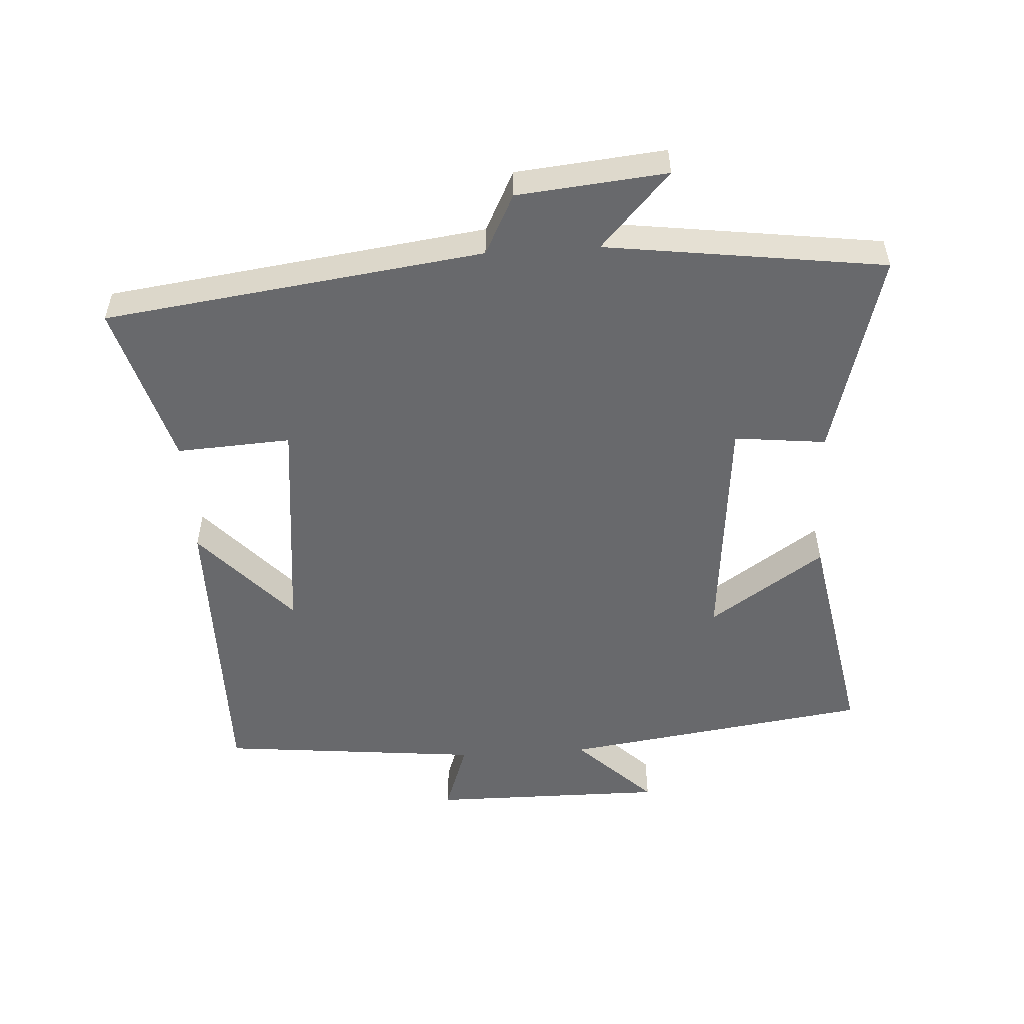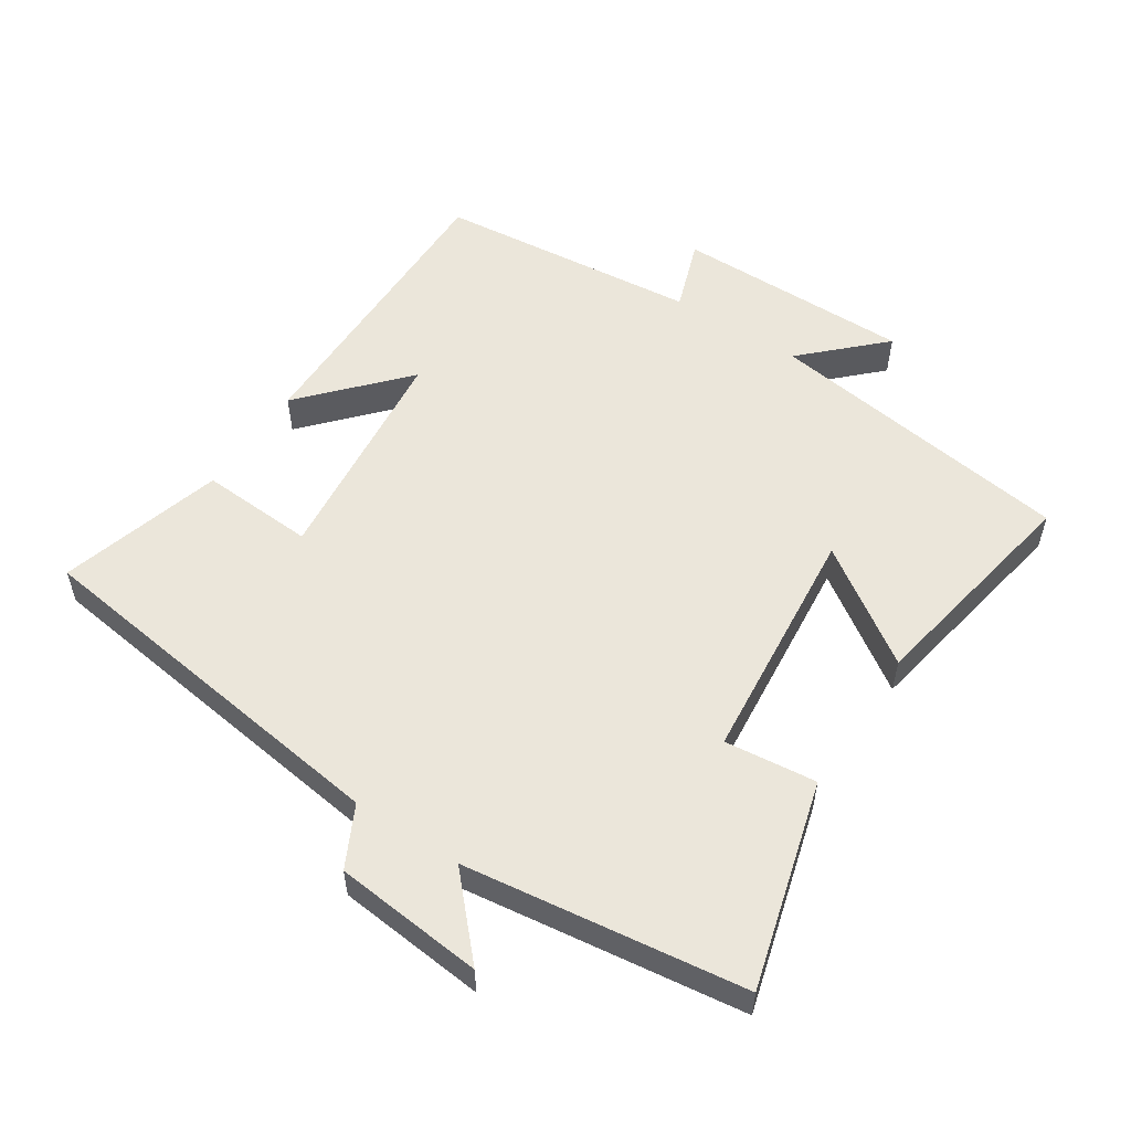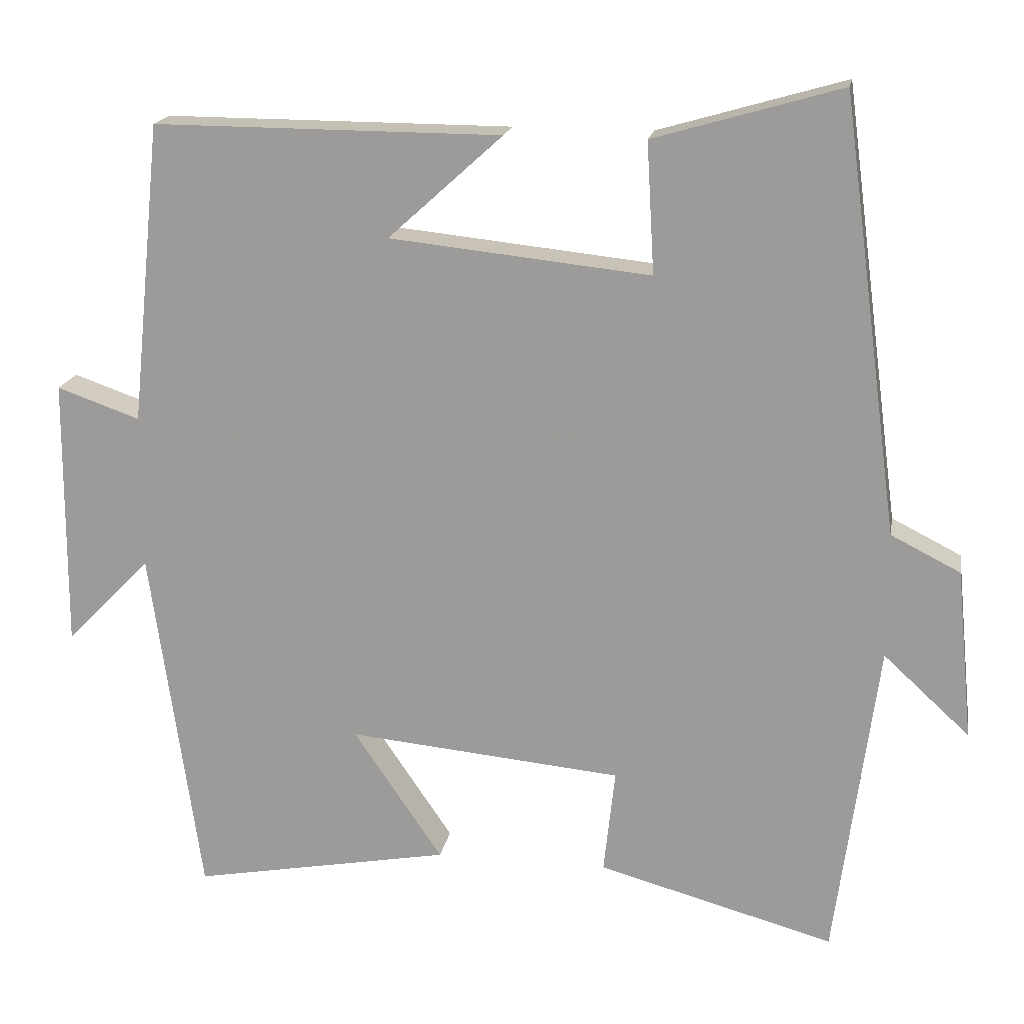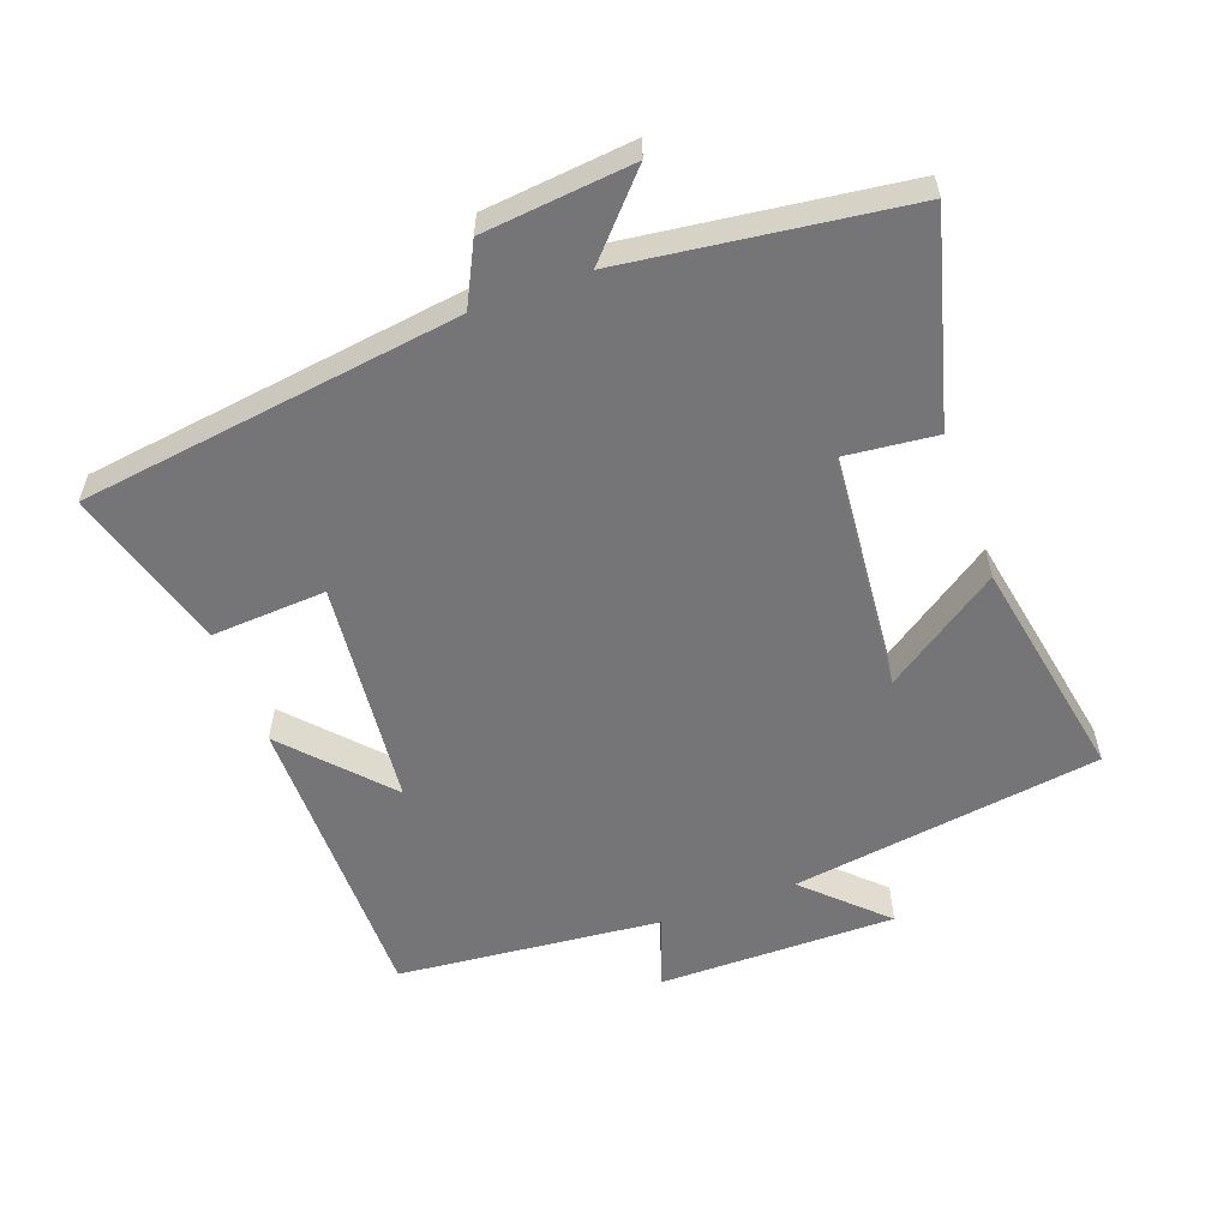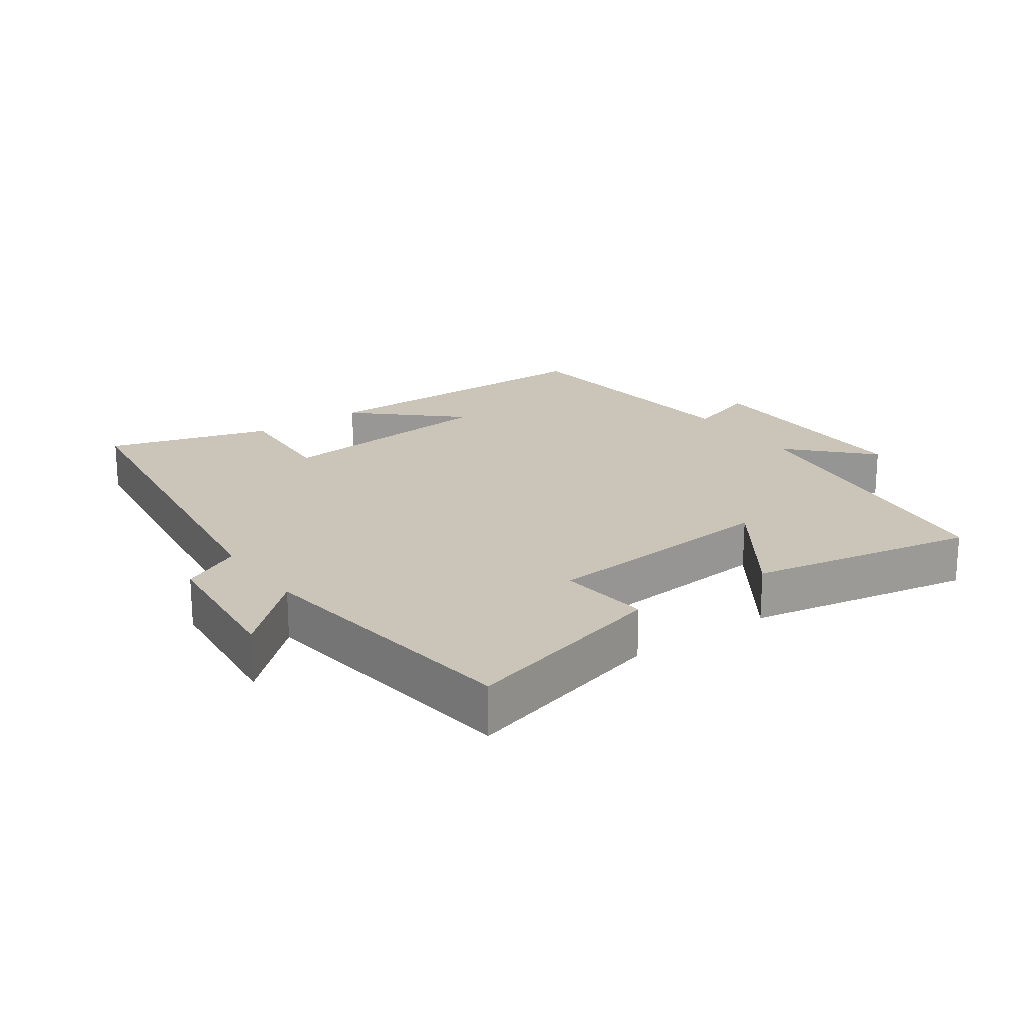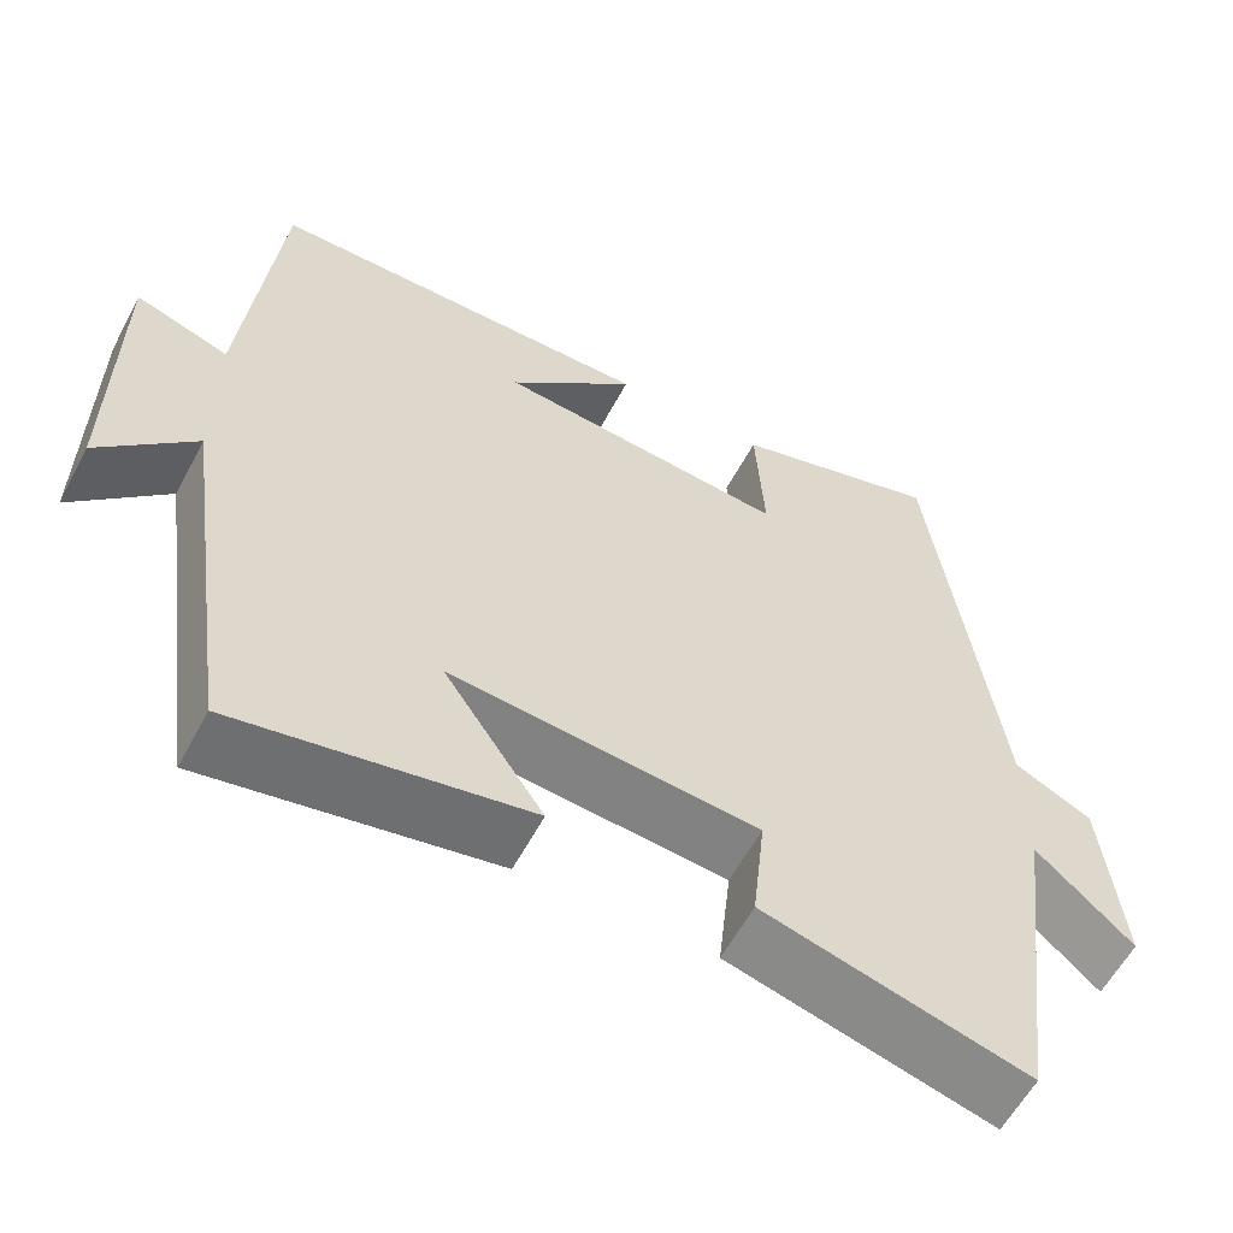
<metadata>
{"format":"obj","ext":"obj","renderer":"f3d","projection":"perspective","resolution":1024,"background":"white","views":[{"elev":-52.7,"azim":93.5,"up":"+Y"},{"elev":54.8,"azim":123.2,"up":"+Y"},{"elev":17.9,"azim":9.9,"up":"+Z"},{"elev":-56.6,"azim":110.3,"up":"+Y"},{"elev":20.4,"azim":144.9,"up":"+Y"},{"elev":-59.0,"azim":-27.9,"up":"+Z"}]}
</metadata>
<code>
v 0.444 0.07 -0.585
v 0.134 0.07 -0.5
v 0.149 0.07 -0.362
v -0.211 0.07 -0.328
v -0.094 0.07 -0.5
v -0.434 0.07 -0.562
v -0.5 0.07 -0.097
v -0.611 0.07 -0.211
v -0.609 0.07 0.145
v -0.5 0.07 0.107
v -0.46 0.07 0.502
v -0.004 0.07 0.5
v -0.154 0.07 0.364
v 0.188 0.07 0.328
v 0.178 0.07 0.5
v 0.424 0.07 0.571
v 0.5 0.07 0.001
v 0.591 0.07 -0.045
v 0.613 0.07 -0.269
v 0.5 0.07 -0.165
v 0.444 0 -0.585
v 0.134 0 -0.5
v 0.149 0 -0.362
v -0.211 0 -0.328
v -0.094 0 -0.5
v -0.434 0 -0.562
v -0.5 0 -0.097
v -0.611 0 -0.211
v -0.609 0 0.145
v -0.5 0 0.107
v -0.46 0 0.502
v -0.004 0 0.5
v -0.154 0 0.364
v 0.188 0 0.328
v 0.178 0 0.5
v 0.424 0 0.571
v 0.5 0 0.001
v 0.591 0 -0.045
v 0.613 0 -0.269
v 0.5 0 -0.165
f 17 18 19 20
f 14 15 16 17
f 13 14 17 20
f 10 11 12 13
f 10 13 20
f 7 8 9 10
f 4 5 6 7
f 3 4 7 10
f 20 1 2 3
f 3 10 20
f 40 39 38 37
f 37 36 35 34
f 40 37 34 33
f 33 32 31 30
f 40 33 30
f 30 29 28 27
f 27 26 25 24
f 30 27 24 23
f 23 22 21 40
f 40 30 23
f 1 21 22 2
f 2 22 23 3
f 3 23 24 4
f 4 24 25 5
f 5 25 26 6
f 6 26 27 7
f 7 27 28 8
f 8 28 29 9
f 9 29 30 10
f 10 30 31 11
f 11 31 32 12
f 12 32 33 13
f 13 33 34 14
f 14 34 35 15
f 15 35 36 16
f 16 36 37 17
f 17 37 38 18
f 18 38 39 19
f 19 39 40 20
f 20 40 21 1

</code>
